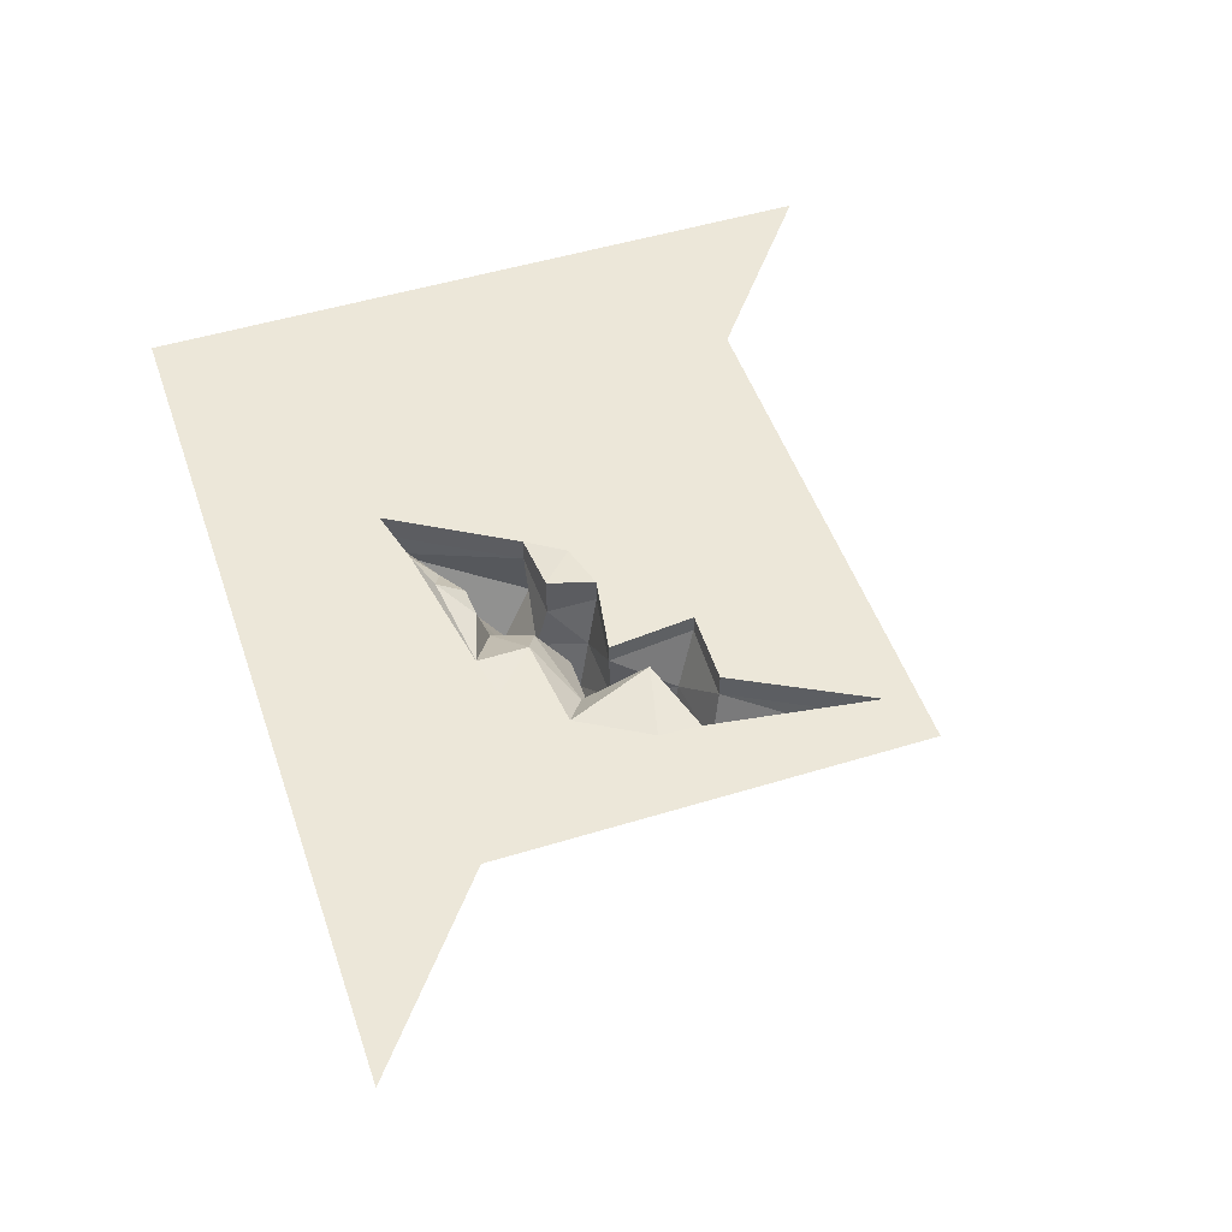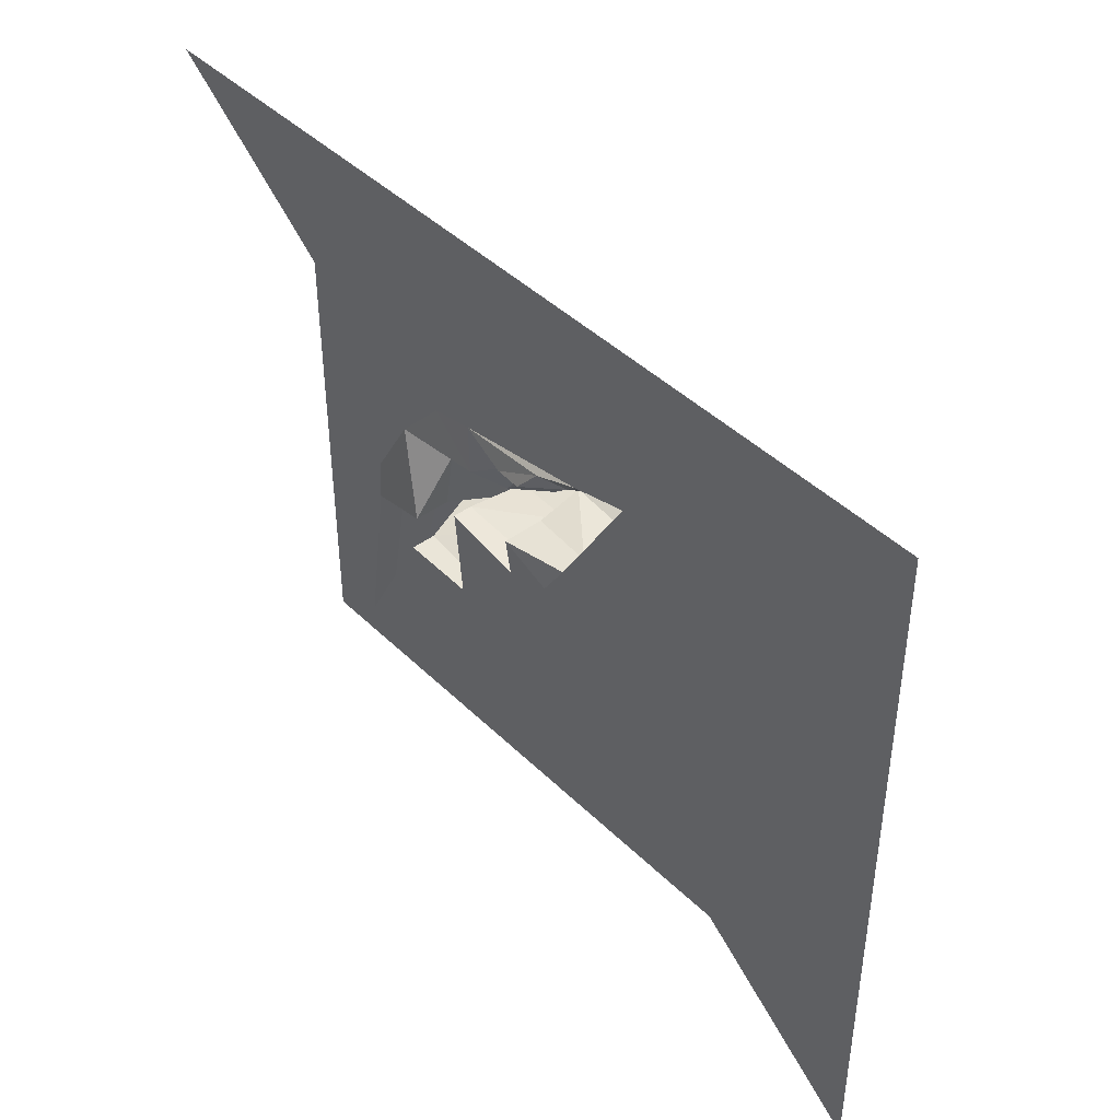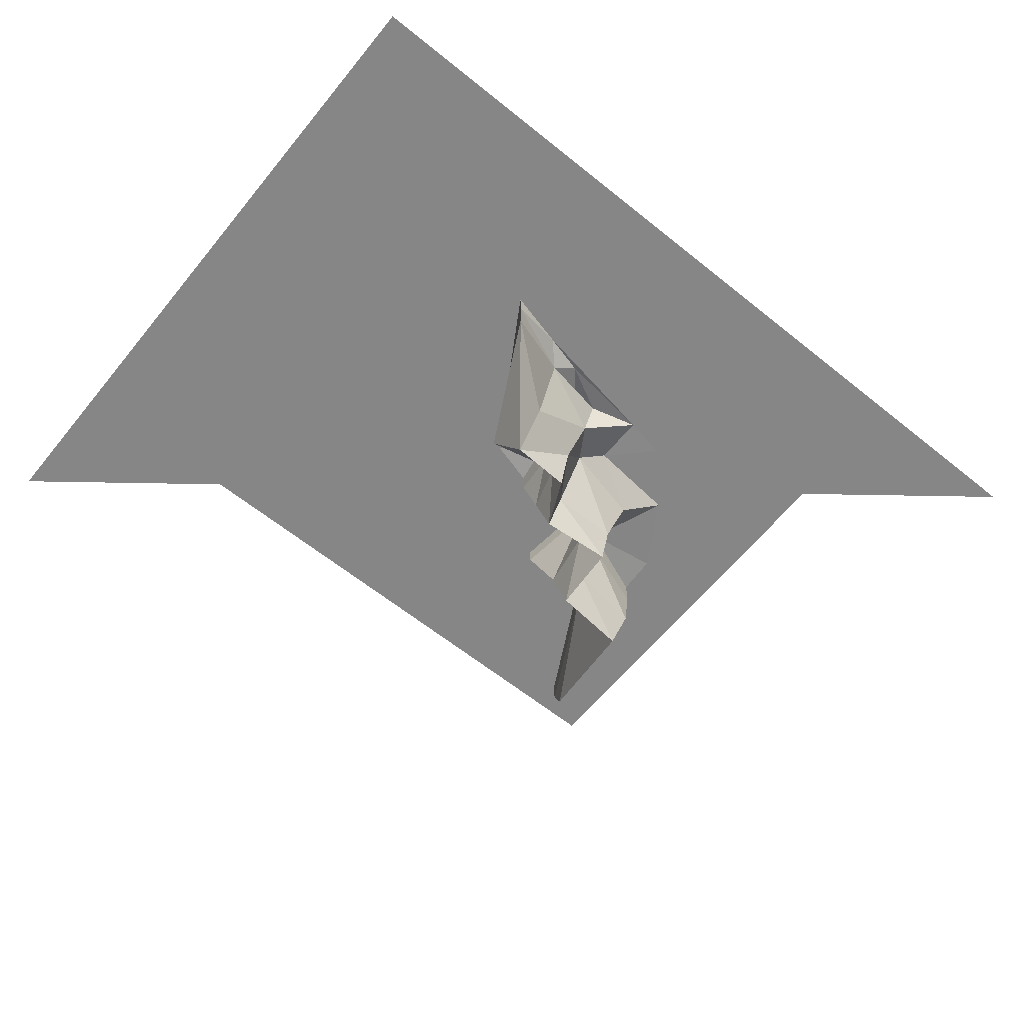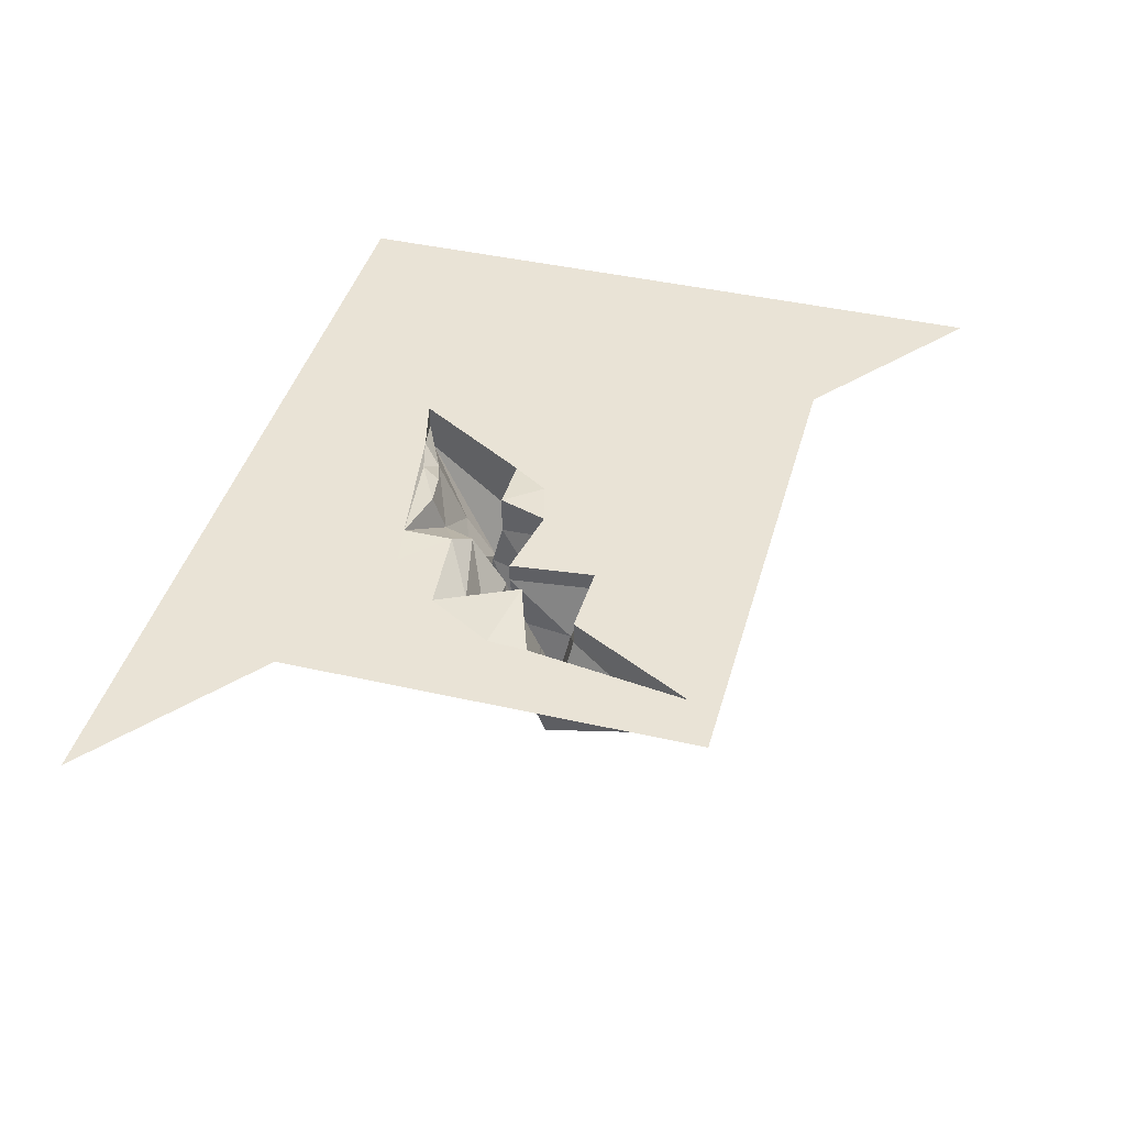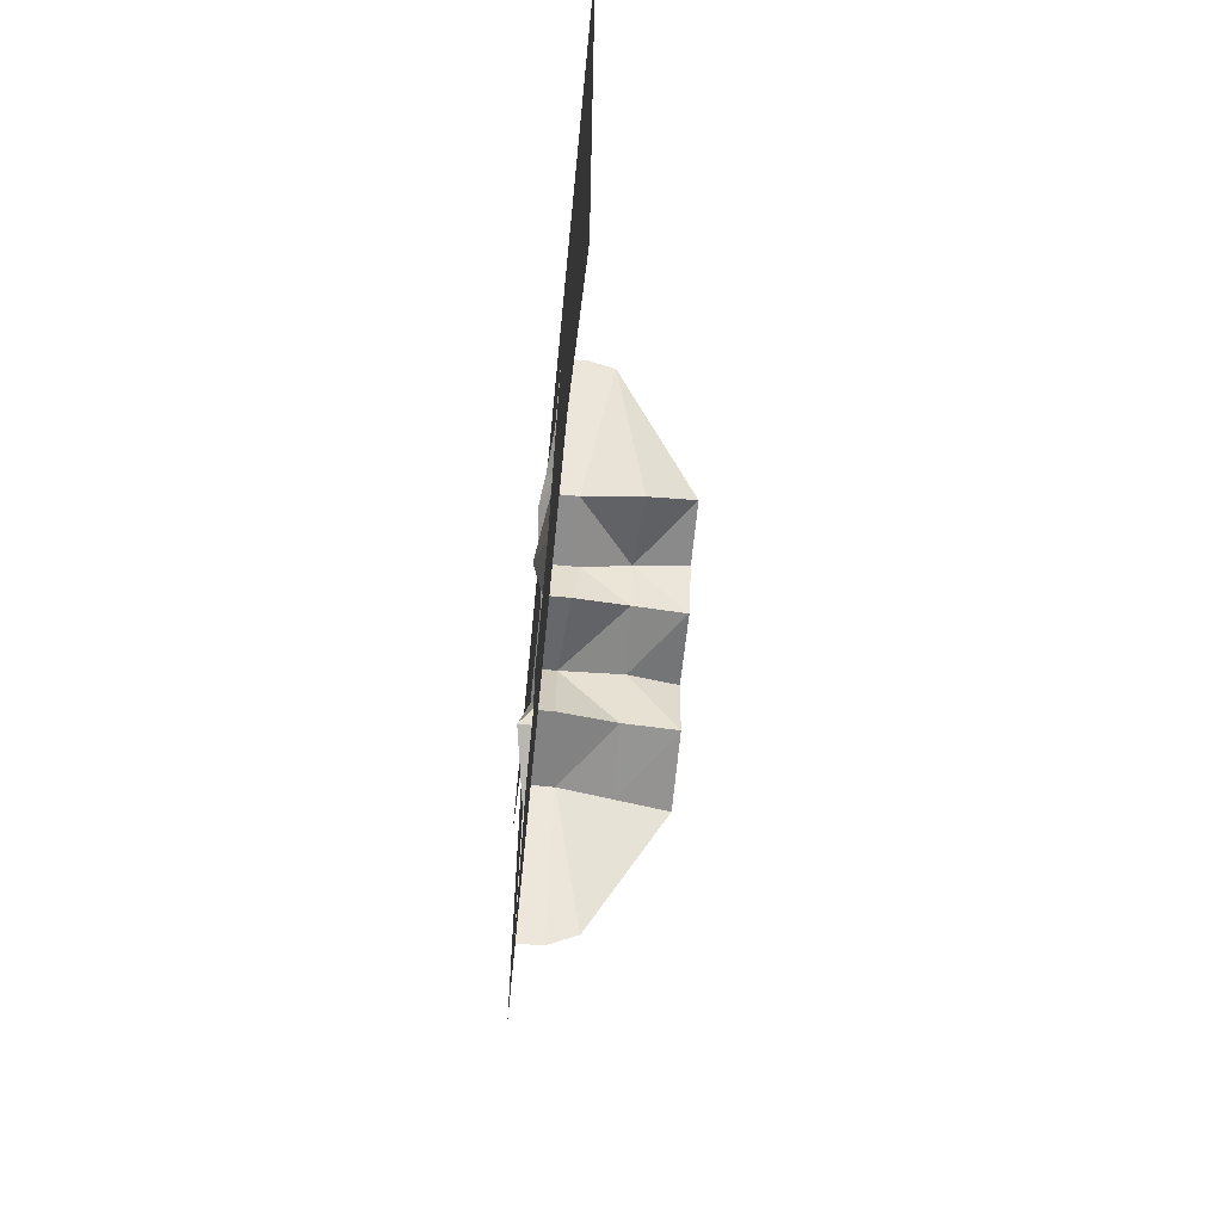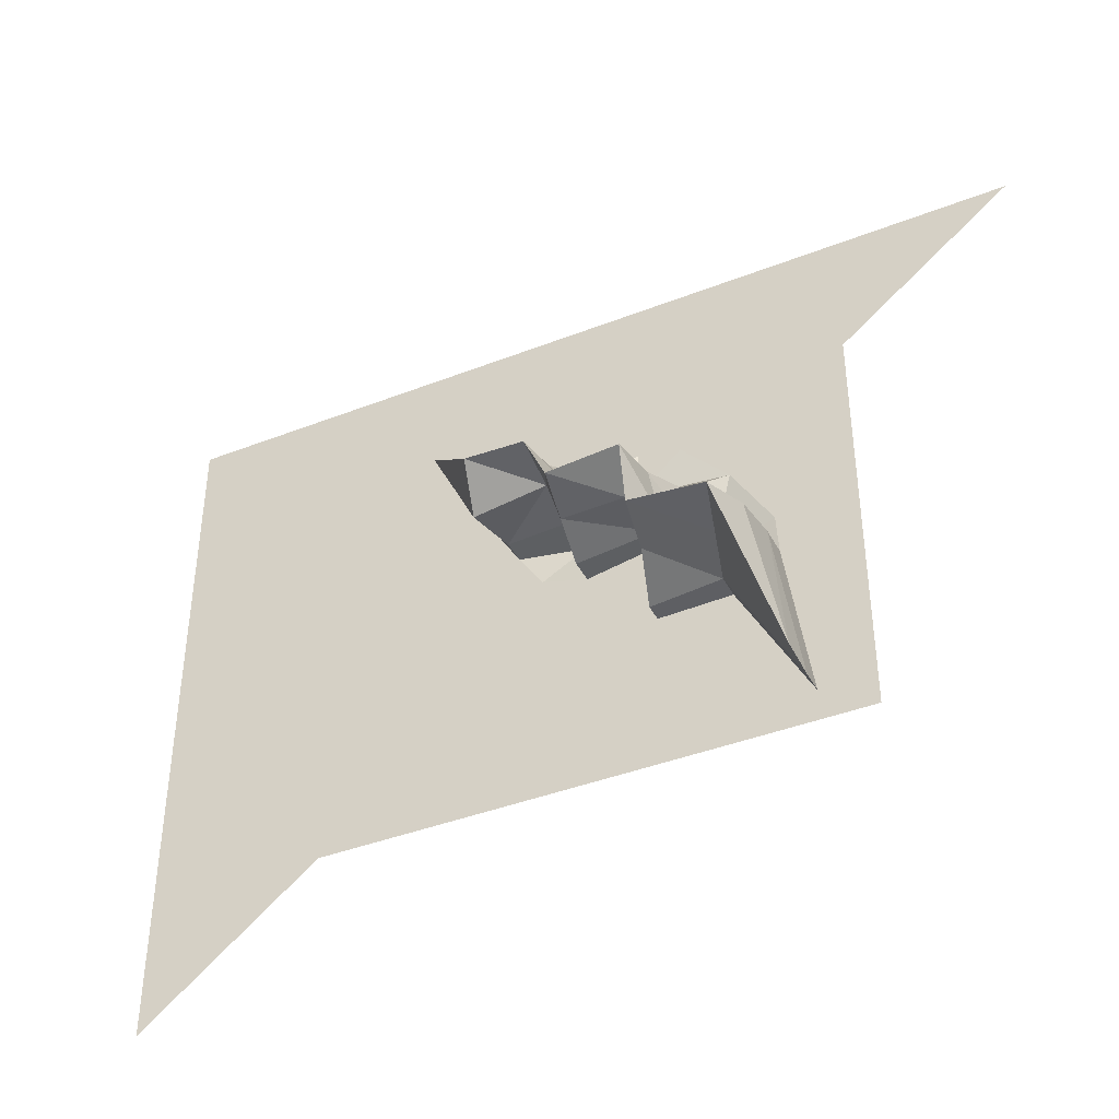
<metadata>
{"format":"obj","ext":"obj","renderer":"f3d","projection":"perspective","resolution":1024,"background":"white","views":[{"elev":49.8,"azim":71.3,"up":"+Y"},{"elev":43.0,"azim":-131.1,"up":"+Z"},{"elev":-62.1,"azim":-39.2,"up":"+Y"},{"elev":42.1,"azim":105.3,"up":"+Y"},{"elev":-62.3,"azim":-95.6,"up":"+Z"},{"elev":-40.5,"azim":25.6,"up":"+Z"}]}
</metadata>
<code>
o ------------------------SUELOCONBRECHA------------------------_Plane.010
v -102.9 41.32 137
v -50.11 41.32 50.06
v -3.307 48.47 48.16
v 0.8415 41.32 14.23
v 57.26 41.32 24.42
v 50.8 41.32 -37.48
v 104 41.32 -36.14
v 154.7 41.32 -130
v 137.4 41.32 -11.61
v 86.98 49.49 6.438
v 106.4 41.32 66.89
v 39.56 40.78 73.53
v 40.28 41.32 110
v 5.778 45.56 99.06
v -14.7 47.79 100.9
v -60.71 41.32 126.5
v 134.2 -12.84 -13.03
v 151.7 3.071 -120.1
v 124.1 -49.49 -20.73
v 137.4 20.29 -11.61
v 154.7 23.82 -130
v 78.16 -12.84 -4.327
v 114.1 -12.84 -28.44
v 86.98 23.82 6.438
v 69.34 -49.49 -15.09
v 63.28 -11.69 -23.13
v 104 23.82 -36.14
v 79.53 23.82 50.78
v 69.85 -12.84 39.2
v 54.42 -14.62 21.65
v 50.8 28.15 -37.48
v 65.83 -49.49 34.79
v 57.26 27.73 24.42
v 20.14 26.51 64.09
v 19.32 -12.84 38.89
v 7.001 -12.84 22.45
v 0.8415 23.82 14.23
v 3.215 17.65 90.49
v 13.16 -49.49 30.67
v -45.78 33.75 110.9
v -3.307 19.24 48.16
v -1.953 -12.84 73.92
v -3.345 -12.84 56.23
v -50.11 23.82 50.06
v -2.649 -49.49 65.07
v -102.9 23.82 137
v -44.84 -12.84 89.84
v -55.97 -15.88 45.42
v -46.6 -49.49 66.96
v -100.5 6.715 133.9
v -29.5 44.5 117.6
v -32.35 41.32 23.44
v 135.8 41.32 17.68
v 71.62 41.32 104.2
v 193.7 41.32 67.47
v 193.7 41.32 152.2
v -193.7 41.32 152.2
v -107.4 41.32 152.2
v 193.7 41.32 -152.2
v -193.7 41.32 -152.2
v 320.6 41.32 251.9
v -320.6 41.32 251.9
v -177.8 41.32 251.9
v -320.6 41.32 -251.9
f 17 18 19
f 20 18 17
f 18 23 19
f 9 21 20
f 24 17 22
f 22 19 25
f 23 25 19
f 9 24 10
f 27 18 21
f 7 21 8
f 24 29 28
f 30 25 26
f 10 28 11
f 27 26 23
f 7 31 27
f 32 22 25
f 26 33 30
f 12 28 34
f 5 31 6
f 29 34 28
f 30 39 32
f 12 38 13
f 4 33 5
f 35 32 39
f 36 33 37
f 14 38 40
f 34 42 38
f 4 41 37
f 35 45 42
f 41 36 37
f 15 14 40
f 38 47 40
f 2 41 3
f 39 43 45
f 51 15 40
f 1 44 2
f 1 16 46
f 40 50 46
f 43 44 48
f 49 42 45
f 49 43 48
f 50 44 46
f 49 50 47
f 48 50 49
f 13 54 12
f 51 14 15
f 13 51 16
f 4 52 3
f 3 52 2
f 11 53 10
f 10 53 9
f 12 54 11
f 52 4 6
f 56 11 54
f 56 63 61
f 57 63 58
f 60 62 57
f 20 21 18
f 9 8 21
f 24 20 17
f 22 17 19
f 23 26 25
f 9 20 24
f 27 23 18
f 7 27 21
f 24 22 29
f 30 32 25
f 10 24 28
f 27 31 26
f 7 6 31
f 32 29 22
f 26 31 33
f 12 11 28
f 5 33 31
f 29 35 34
f 30 36 39
f 12 34 38
f 4 37 33
f 35 29 32
f 36 30 33
f 14 13 38
f 34 35 42
f 4 3 41
f 35 39 45
f 41 43 36
f 38 42 47
f 2 44 41
f 39 36 43
f 46 16 40
f 16 51 40
f 1 46 44
f 40 47 50
f 43 41 44
f 49 47 42
f 49 45 43
f 50 48 44
f 13 14 51
f 60 57 2
f 57 58 1
f 57 1 2
f 9 55 59
f 6 7 8
f 8 9 59
f 60 2 52
f 8 59 60
f 4 5 6
f 6 8 60
f 60 52 6
f 1 58 16
f 58 56 13
f 16 58 13
f 56 55 11
f 55 9 53
f 55 53 11
f 54 13 56
f 56 58 63
f 57 62 63
f 60 64 62

</code>
